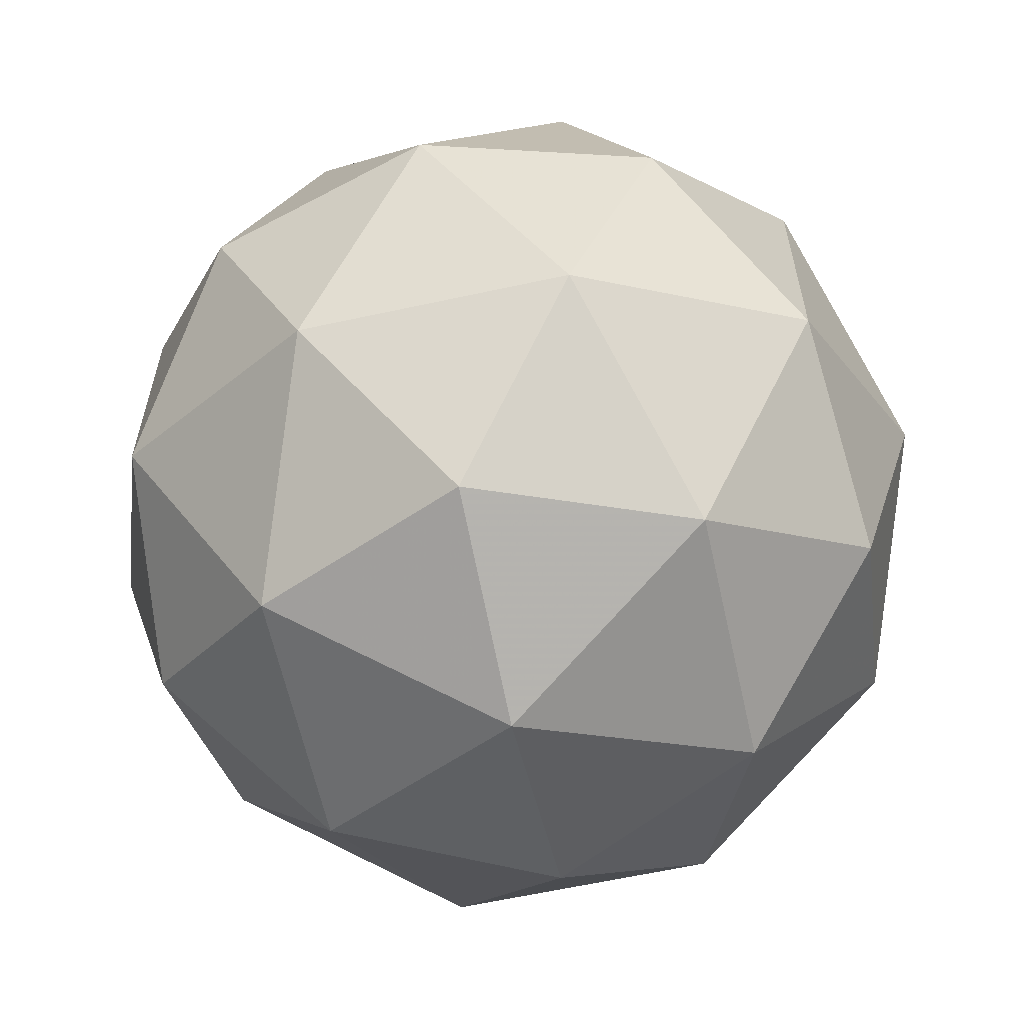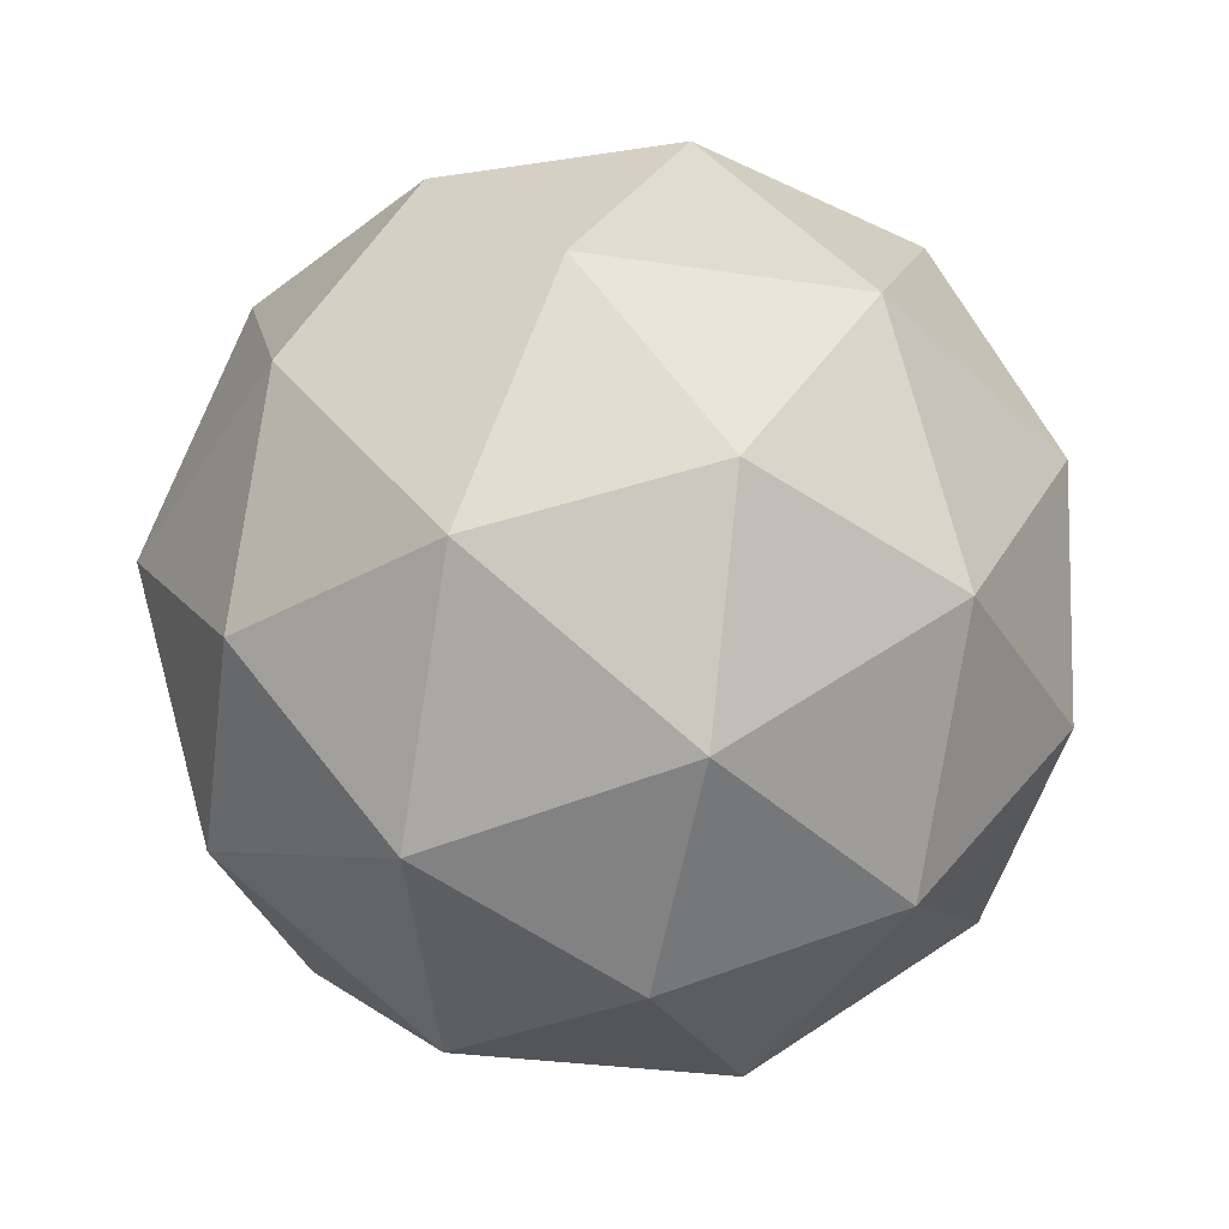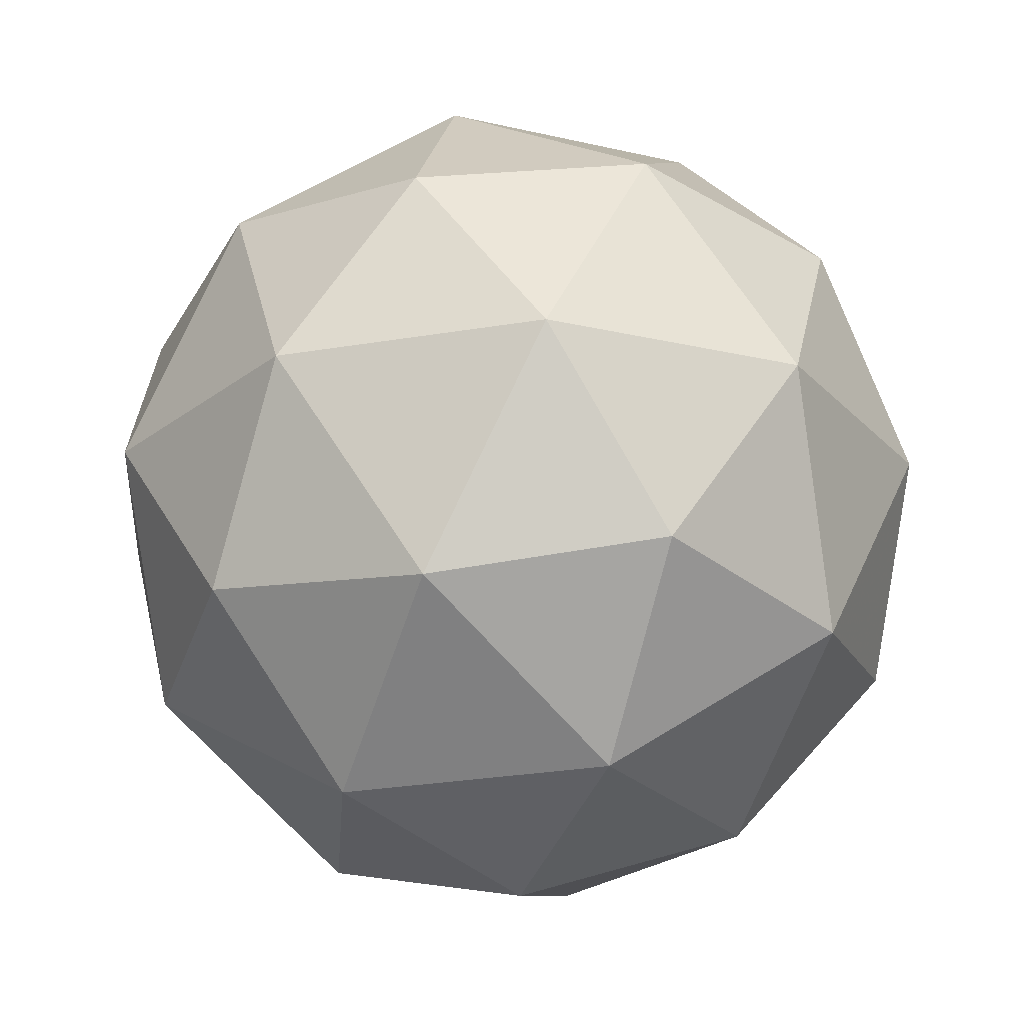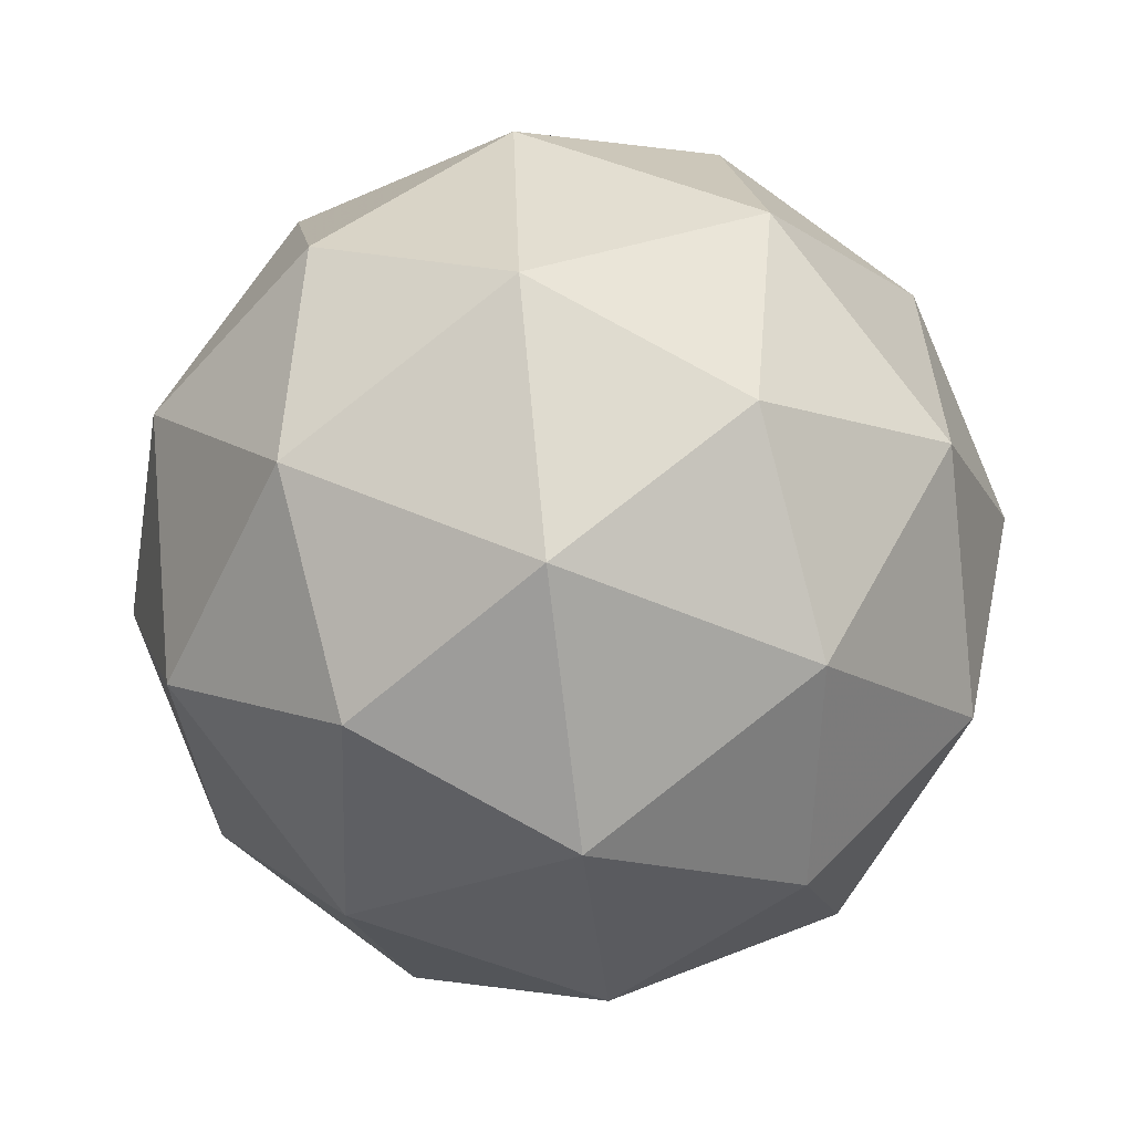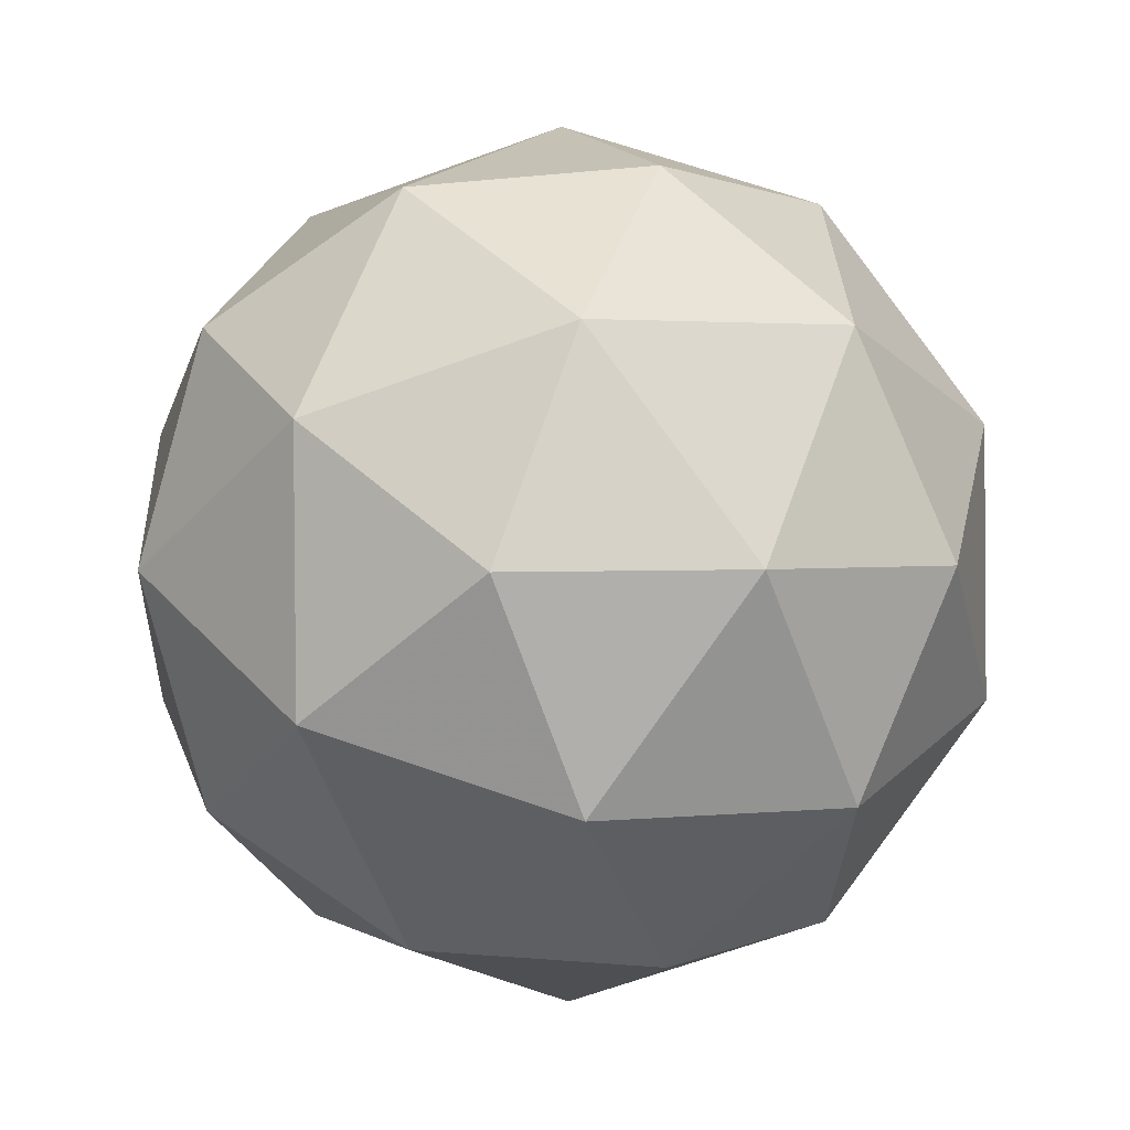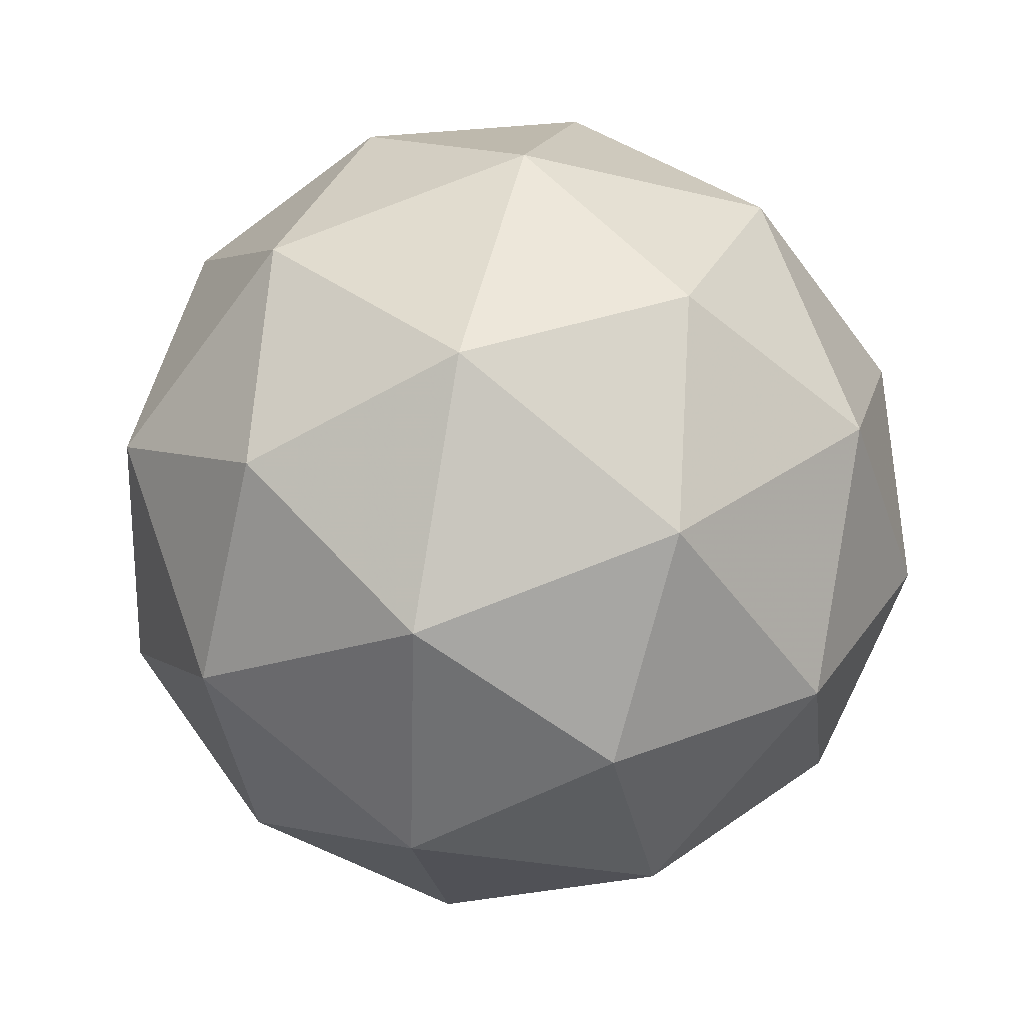
<metadata>
{"format":"obj","ext":"obj","renderer":"f3d","projection":"perspective","resolution":1024,"background":"white","views":[{"elev":64.0,"azim":-153.8,"up":"+Z"},{"elev":11.0,"azim":-99.5,"up":"+Z"},{"elev":8.2,"azim":97.0,"up":"+Y"},{"elev":61.1,"azim":118.3,"up":"+Z"},{"elev":-8.5,"azim":-22.6,"up":"+Z"},{"elev":-1.6,"azim":-111.0,"up":"+Z"}]}
</metadata>
<code>
v 2.857 -1.098 -3.103
v 2.81 -1.082 -3.035
v 2.894 -1.082 -3.029
v 2.924 -1.143 -3.079
v 2.858 -1.181 -3.115
v 2.788 -1.144 -3.088
v 2.847 -1.118 -2.969
v 2.918 -1.155 -2.996
v 2.896 -1.216 -3.049
v 2.812 -1.217 -3.055
v 2.782 -1.156 -3.005
v 2.849 -1.201 -2.981
v 2.879 -1.079 -3.07
v 2.83 -1.08 -3.074
v 2.852 -1.07 -3.03
v 2.789 -1.107 -3.065
v 2.817 -1.116 -3.105
v 2.897 -1.115 -3.099
v 2.918 -1.106 -3.056
v 2.858 -1.138 -3.121
v 2.898 -1.164 -3.107
v 2.818 -1.165 -3.112
v 2.786 -1.114 -3.016
v 2.773 -1.15 -3.048
v 2.874 -1.091 -2.991
v 2.824 -1.091 -2.995
v 2.933 -1.149 -3.036
v 2.915 -1.113 -3.007
v 2.881 -1.207 -3.089
v 2.92 -1.185 -3.068
v 2.791 -1.186 -3.077
v 2.832 -1.208 -3.093
v 2.808 -1.135 -2.977
v 2.888 -1.134 -2.972
v 2.916 -1.192 -3.019
v 2.854 -1.228 -3.053
v 2.787 -1.193 -3.028
v 2.847 -1.161 -2.963
v 2.809 -1.183 -2.984
v 2.889 -1.183 -2.979
v 2.876 -1.219 -3.01
v 2.827 -1.219 -3.014
f 1 14 13
f 2 14 16
f 1 13 18
f 1 18 20
f 1 20 17
f 2 16 23
f 3 15 25
f 4 19 27
f 5 21 29
f 6 22 31
f 2 23 26
f 3 25 28
f 4 27 30
f 5 29 32
f 6 31 24
f 7 33 38
f 8 34 40
f 9 35 41
f 10 36 42
f 11 37 39
f 39 42 12
f 39 37 42
f 37 10 42
f 42 41 12
f 42 36 41
f 36 9 41
f 41 40 12
f 41 35 40
f 35 8 40
f 40 38 12
f 40 34 38
f 34 7 38
f 38 39 12
f 38 33 39
f 33 11 39
f 24 37 11
f 24 31 37
f 31 10 37
f 32 36 10
f 32 29 36
f 29 9 36
f 30 35 9
f 30 27 35
f 27 8 35
f 28 34 8
f 28 25 34
f 25 7 34
f 26 33 7
f 26 23 33
f 23 11 33
f 31 32 10
f 31 22 32
f 22 5 32
f 29 30 9
f 29 21 30
f 21 4 30
f 27 28 8
f 27 19 28
f 19 3 28
f 25 26 7
f 25 15 26
f 15 2 26
f 23 24 11
f 23 16 24
f 16 6 24
f 17 22 6
f 17 20 22
f 20 5 22
f 20 21 5
f 20 18 21
f 18 4 21
f 18 19 4
f 18 13 19
f 13 3 19
f 16 17 6
f 16 14 17
f 14 1 17
f 13 15 3
f 13 14 15
f 14 2 15

</code>
